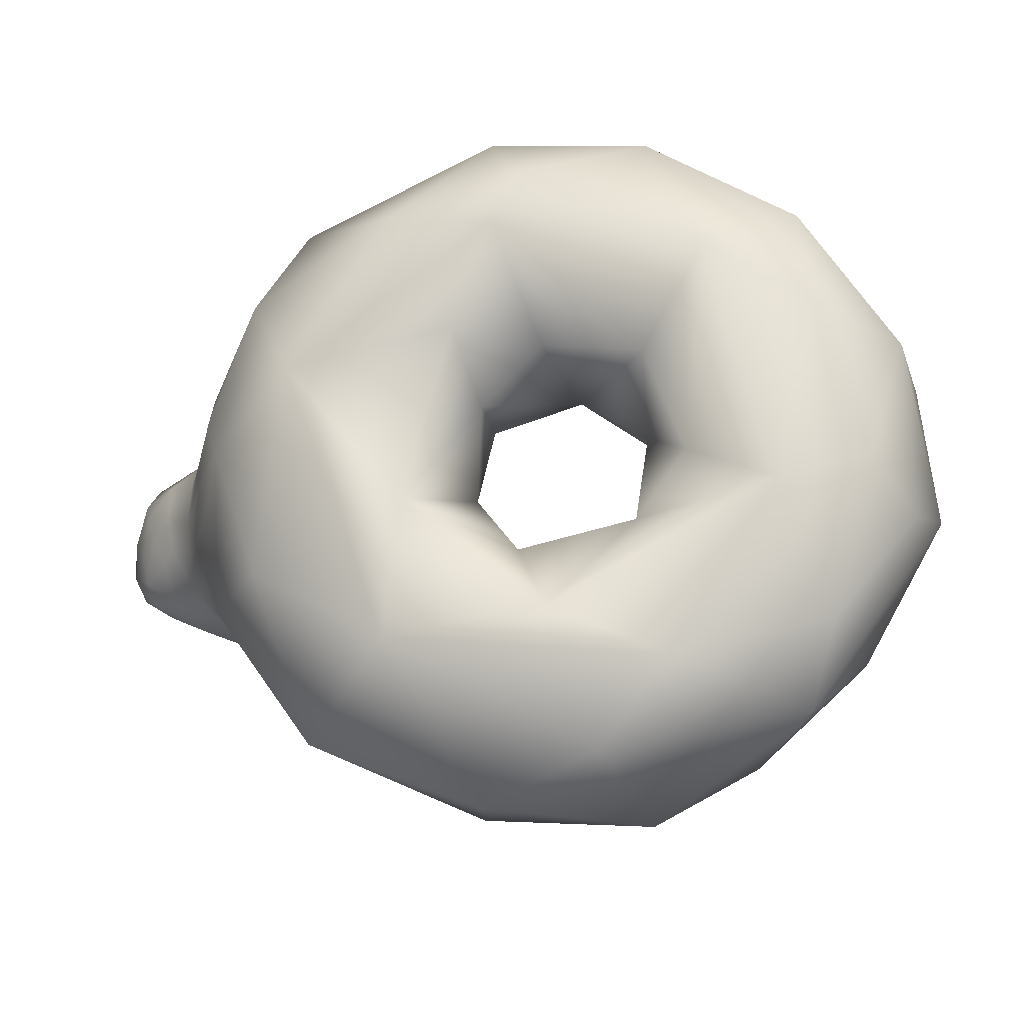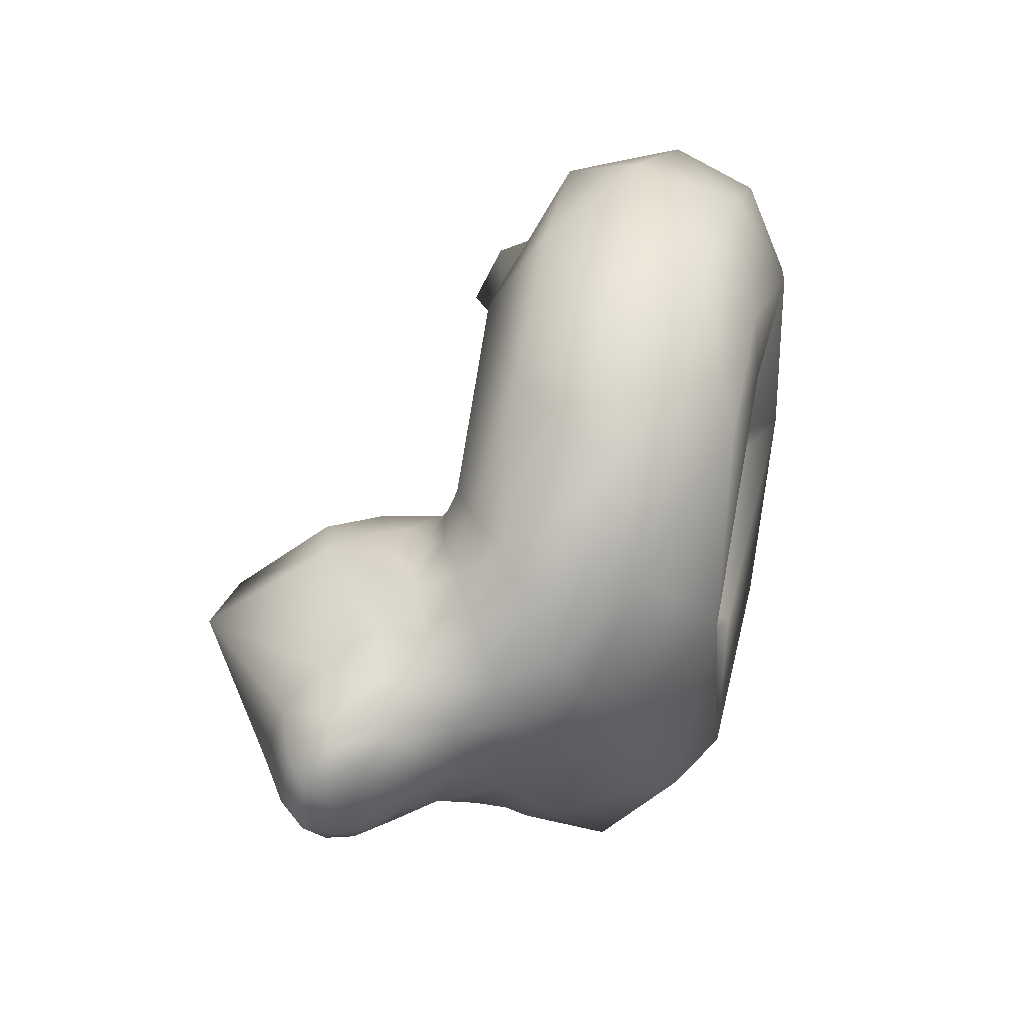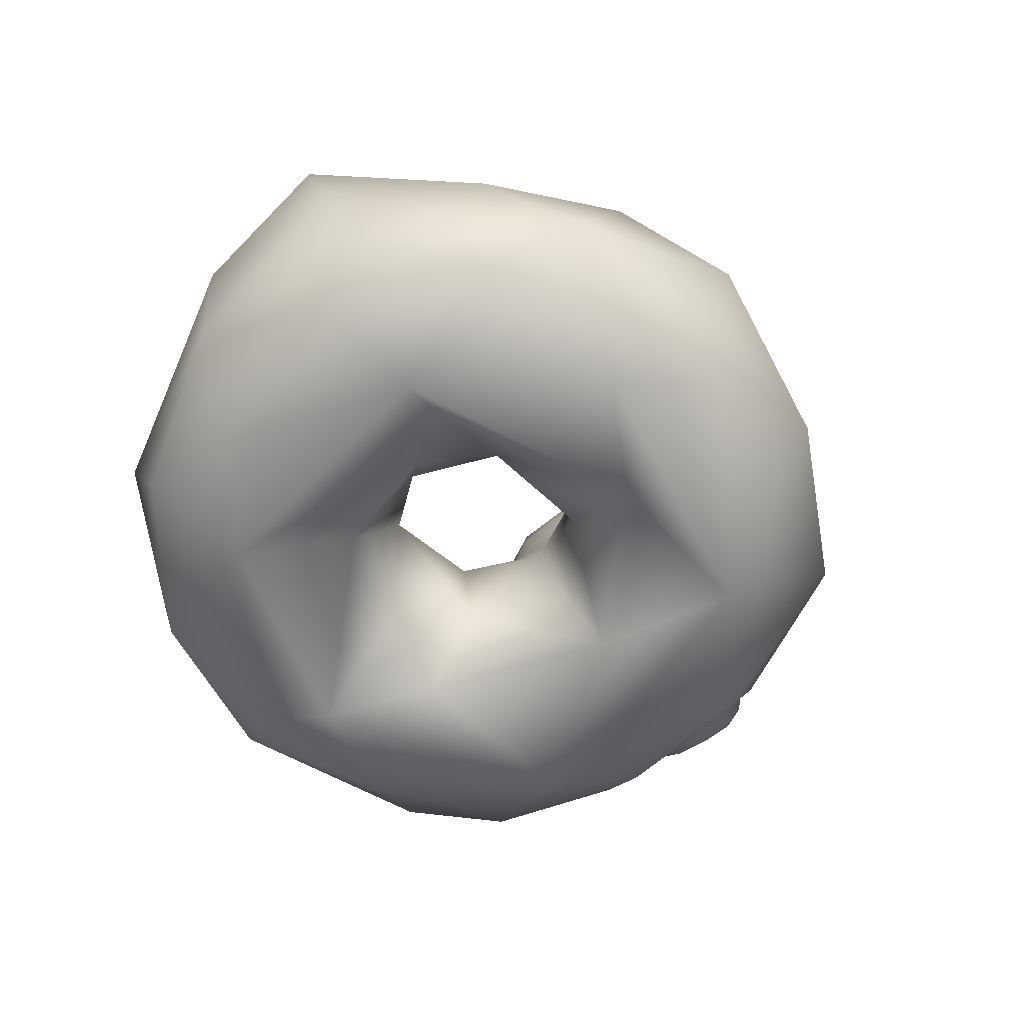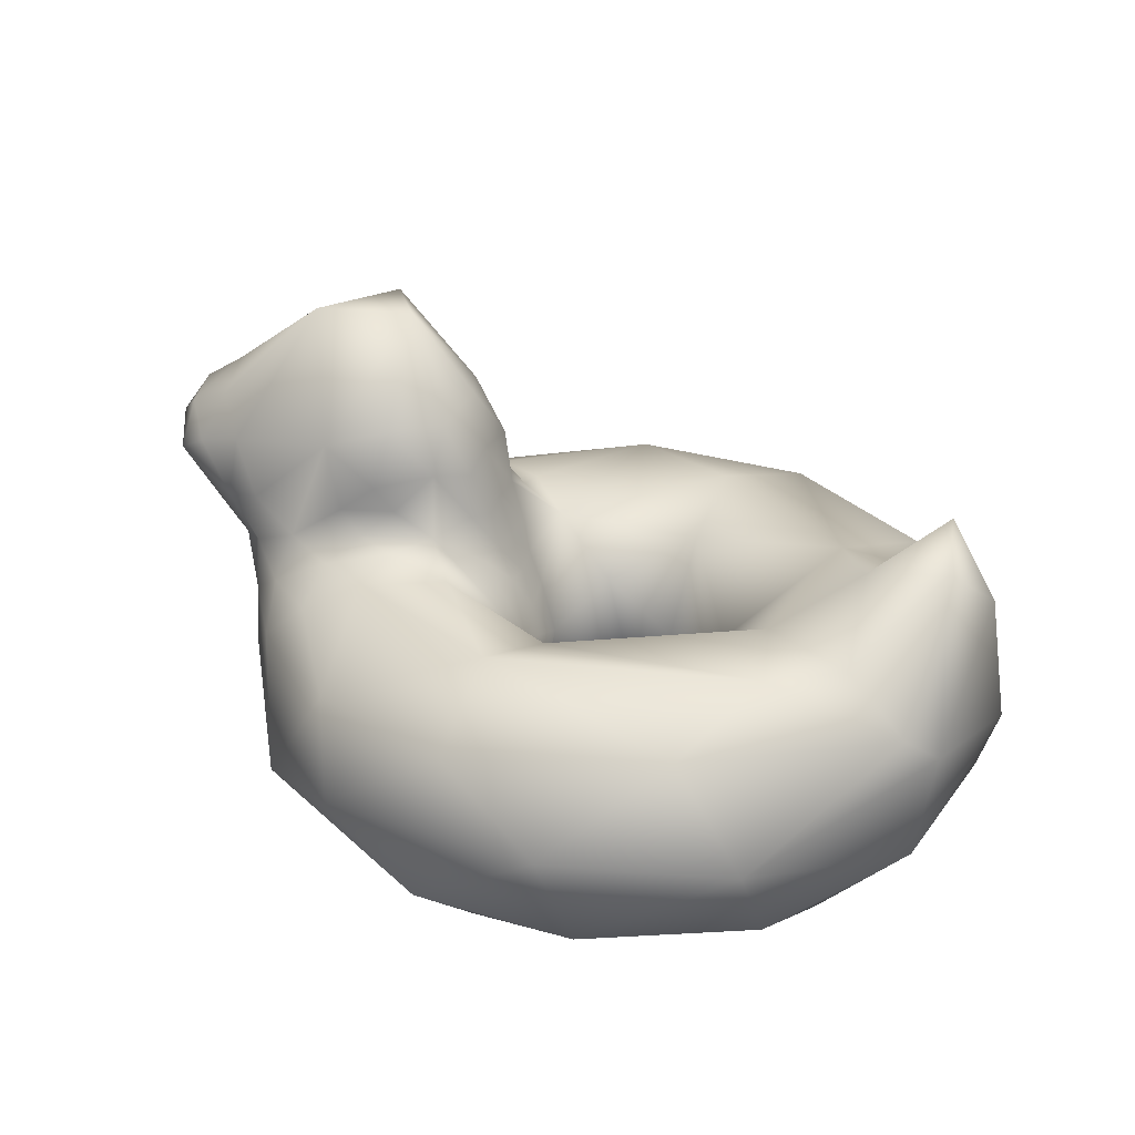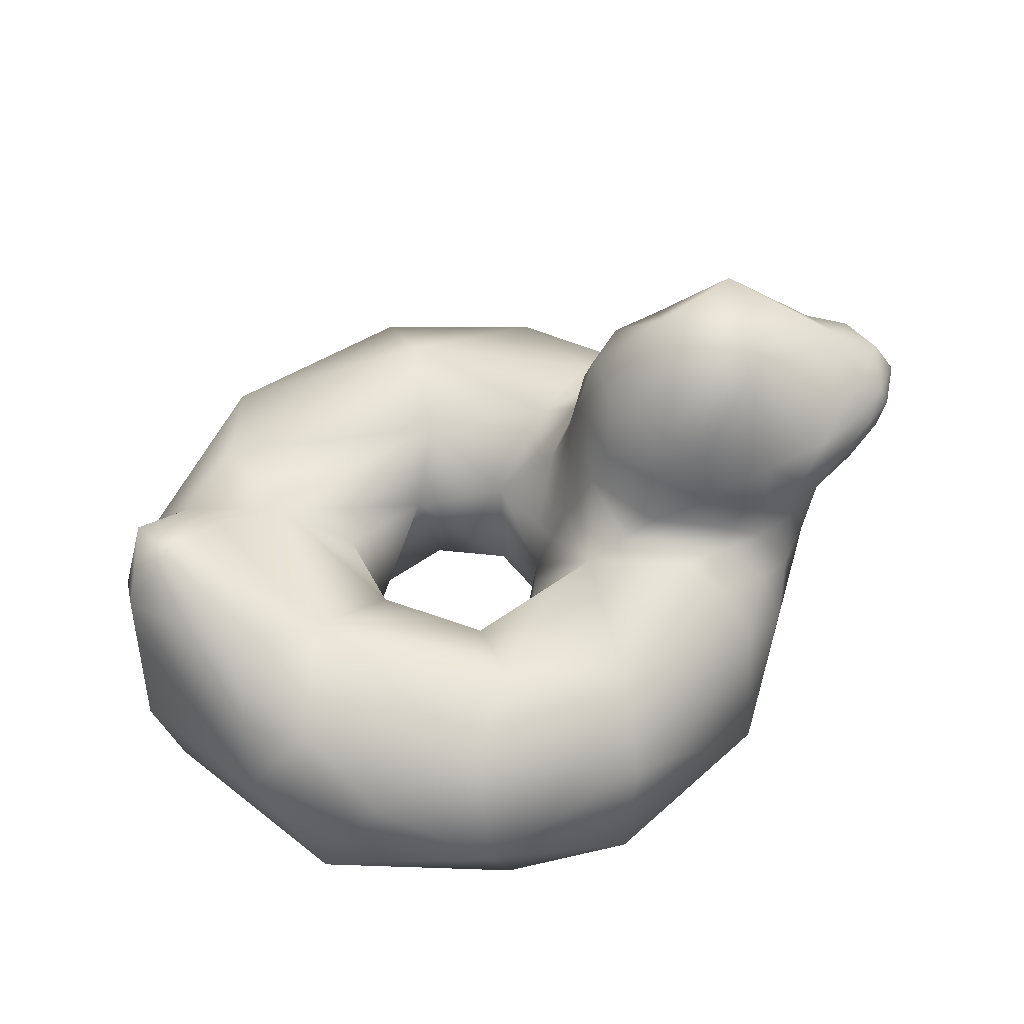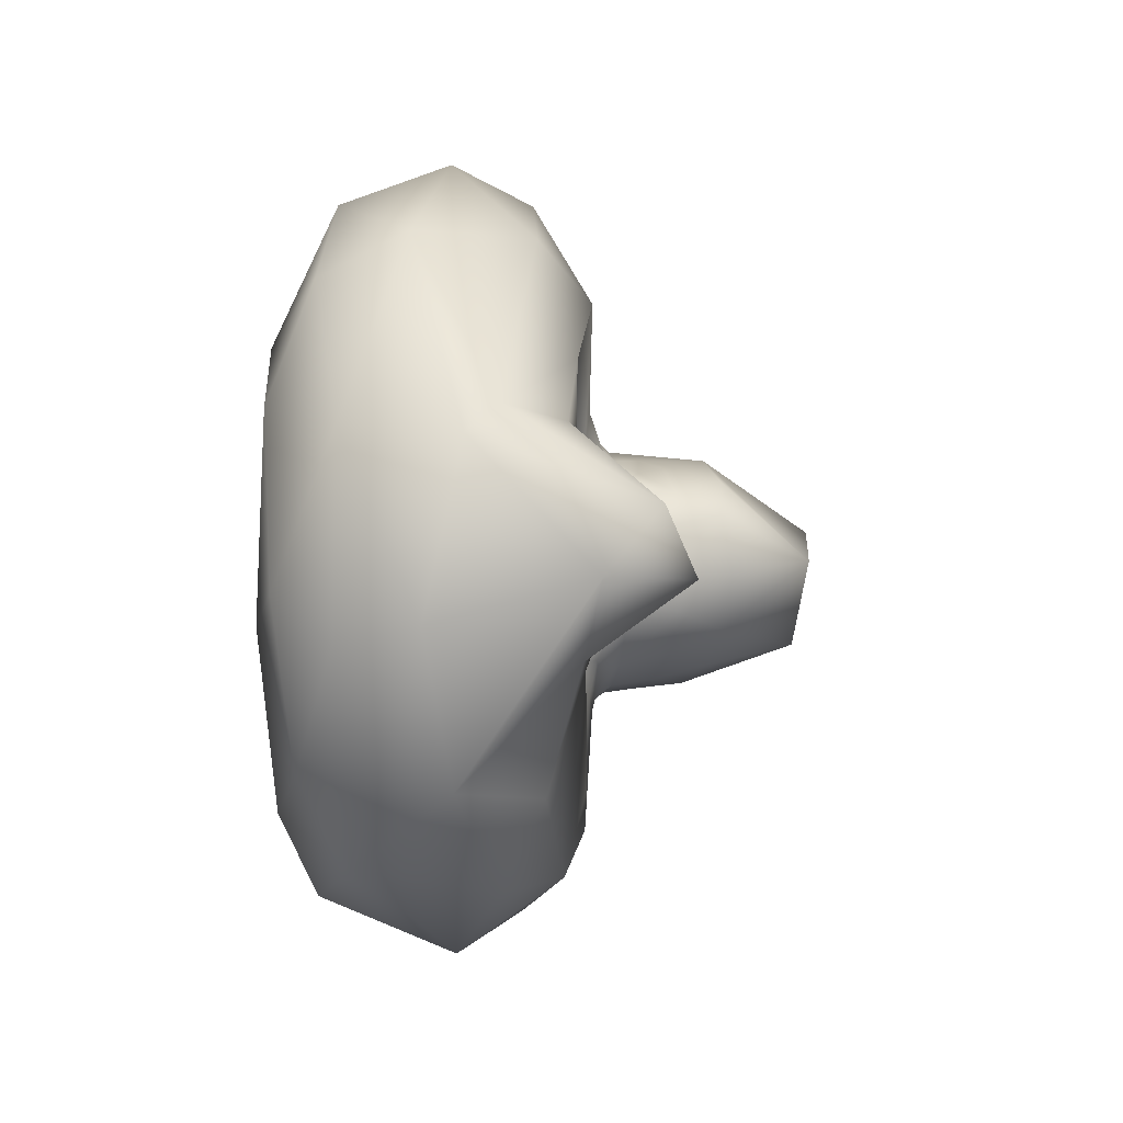
<metadata>
{"format":"obj","ext":"obj","renderer":"f3d","projection":"perspective","resolution":1024,"background":"white","views":[{"elev":-19.3,"azim":7.7,"up":"+Z"},{"elev":43.1,"azim":-77.6,"up":"+Z"},{"elev":-61.3,"azim":123.0,"up":"+Y"},{"elev":27.9,"azim":26.2,"up":"+Y"},{"elev":51.8,"azim":160.8,"up":"+Y"},{"elev":-1.8,"azim":92.7,"up":"+Z"}]}
</metadata>
<code>
v -0.8911 0.1616 -0.1207
v -0.8639 0.1086 -0.1348
v -0.8783 0.07195 -0.02589
v -0.9135 0.1268 0.01427
v -0.8837 0.1017 0.1039
v -0.8234 0.1561 -0.1639
v -0.9082 0.1313 -0.07739
v -0.9204 0.1877 0.05945
v -0.8702 0.2325 0.09362
v -0.8011 0.178 0.172
v -0.8743 0.207 -0.1074
v -0.8994 0.2482 -0.01447
v -0.8221 0.2429 -0.09611
v -0.7668 0.2761 0.1157
v -0.6353 -0.2697 -0.07057
v -0.6849 -0.1541 -0.08059
v -0.8361 0.01491 -0.009998
v -0.3947 0.1254 0.2475
v -0.2829 0.1277 0.2098
v -0.657 -0.2478 0.01679
v -0.6182 -0.3277 0.1426
v -0.5779 -0.206 0.3279
v -0.6773 -0.192 0.08748
v -0.661 -0.1466 0.1795
v -0.6039 -0.0989 0.2774
v -0.7919 -0.02235 0.03496
v -0.7237 -0.07595 0.07962
v -0.7768 -0.0256 -0.05205
v -0.4078 -0.04907 0.3996
v -0.5206 -0.04079 0.3279
v -0.7944 0.004829 0.1153
v -0.7172 0.0723 0.1987
v -0.6162 0.001814 0.2442
v -0.6175 0.1065 0.2413
v -0.2715 0.04711 0.2569
v -0.4051 0.01777 0.3062
v -0.3488 0.06983 0.2437
v -0.6615 -0.178 -0.1388
v -0.5167 -0.186 -0.4033
v -0.6438 -0.1005 -0.2313
v -0.5719 -0.1103 -0.303
v -0.8054 0.01078 -0.08062
v -0.7179 -0.03603 -0.1537
v -0.5886 0.009577 -0.2618
v -0.4833 -0.06398 -0.3622
v -0.3576 -0.02064 -0.4007
v -0.1782 0.03533 -0.2094
v -0.1888 0.01808 -0.2896
v -0.3973 0.01509 -0.3066
v -0.2786 0.03765 -0.2575
v -0.7841 0.05201 -0.1671
v -0.7229 0.116 -0.2154
v -0.6046 0.1219 -0.258
v -0.4968 0.1036 -0.2773
v -0.3806 0.06247 -0.2666
v -0.3674 0.1515 -0.2543
v -0.2554 0.198 -0.1907
v -0.8374 0.1263 -0.1584
v -0.6747 0.1995 -0.2191
v -0.3649 0.2734 -0.2209
v -0.208 0.2085 0.1642
v -0.323 0.1805 0.2245
v -0.1718 0.2143 -0.1009
v -0.2011 0.3357 -0.01459
v -0.2976 0.3084 0.1946
v -0.1035 0.01598 -0.001011
v -0.1081 0.0253 -0.06463
v -0.05506 -0.1166 -0.04714
v -0.03915 -0.1364 0.02582
v -0.07365 -0.06287 0.008061
v -0.1073 0.01012 0.05595
v -0.1075 -0.002106 0.1116
v -0.1475 0.09826 0.1071
v -0.1614 0.2226 0.01466
v -0.1322 0.1059 0.003862
v -0.1592 0.1878 0.08684
v -0.1299 0.08382 0.04927
v -0.08286 -0.04107 -0.04376
v -0.07366 -0.06084 0.06085
v -0.384 -0.5684 0.1648
v -0.1676 -0.5476 0.5192
v -0.1614 -0.5732 -0.4453
v 0.06198 -0.5695 0.4844
v 0.424 -0.5746 -0.5047
v 0.1133 -0.5501 0.6102
v 0.2798 -0.5145 -0.6819
v 0.5222 -0.5743 0.403
v 0.7636 -0.4881 -0.4135
v 0.6564 -0.5793 -0.1375
v 0.7496 -0.5501 0.2677
v -0.03268 -0.5154 0.2625
v 0.02061 -0.392 -0.7695
v 0.04438 -0.4405 0.7399
v 0.1739 -0.5459 -0.383
v 0.1558 -0.4367 0.2443
v 0.3934 -0.4622 0.7042
v 0.3795 -0.4843 0.2006
v 0.7221 -0.4603 0.5088
v 0.8519 -0.5213 -0.08046
v -0.4514 -0.5147 -0.2777
v -0.58 -0.3957 0.04295
v -0.3929 -0.3511 0.5811
v -0.1371 -0.526 -0.1291
v 0.09276 -0.3622 -0.1996
v 0.4687 -0.4944 -0.03625
v 0.7073 -0.3888 -0.5887
v -0.4964 -0.422 0.3787
v 0.3662 -0.2258 -0.7853
v 0.377 -0.3412 0.05057
v 0.9342 -0.3898 0.2204
v 0.9458 -0.3949 -0.1735
v -0.623 -0.2639 0.2236
v -0.168 -0.2884 0.7223
v 0.3552 -0.4311 -0.1653
v 0.7095 -0.2831 0.6015
v -0.7222 -0.09677 -0.01875
v -0.599 -0.255 -0.2822
v -0.3615 -0.3395 -0.6109
v 0.01505 -0.3805 0.1294
v 0.3495 -0.2397 0.7915
v 1.004 -0.2315 -0.1383
v -0.01142 -0.1176 -0.7399
v 0.8274 -0.1902 -0.4411
v 0.9716 -0.1595 0.1994
v -0.5031 -0.1327 0.4052
v 0.04768 -0.1509 -0.1871
v 0.2024 -0.2653 -0.194
v 0.4254 -0.08504 0.08301
v 0.5873 -0.119 -0.6433
v 0.9144 -0.1015 0.2594
v -0.4006 -0.1071 -0.4787
v -0.01614 -0.2255 -0.0377
v 0.0112 -0.1426 0.1579
v 0.2162 -0.1725 0.207
v 0.6916 -0.032 -0.4578
v -0.4999 0.007606 -0.291
v -0.222 -0.09618 0.635
v 0.3869 -0.157 -0.05934
v -0.6972 -0.03244 0.1652
v -0.1319 0.01011 0.2521
v -0.08662 -0.01976 -0.2096
v 0.1407 -0.03324 0.3292
v -0.03657 0.01359 -0.5717
v 0.1199 -0.08905 0.746
v 0.2181 -0.05408 -0.2943
v 0.3381 -0.0131 -0.6362
v 0.5624 -0.05469 0.6052
v 0.5946 0.0395 -0.222
v -0.2884 0.01485 0.3503
v -0.2945 0.02037 -0.3216
v -0.2425 0.08488 -0.2176
v 0.1097 0.0354 0.5408
v 0.2168 0.02774 -0.4665
v 0.5723 0.01962 0.1518
v 0.6488 0.02604 0.3645
v 0.7796 0.01426 0.236
v 0.9242 0.1924 0.07654
v 0.9873 0.0849 -0.05335
v -0.8646 0.0749 -0.09986
v -0.9329 0.1951 -0.04702
v -0.8639 0.05269 0.05437
v -0.8669 0.1427 0.1566
v -0.6742 0.02749 -0.2146
v -0.6977 0.2062 0.1872
v -0.5048 0.05137 0.2754
v -0.1996 0.07005 0.1862
v 0.7909 0.04337 -0.2035
v -0.7974 0.187 -0.1584
v -0.4263 0.2718 0.2491
v -0.1398 0.1083 -0.07339
v -0.5177 0.2212 -0.264
v 0.7445 0.1461 0.0651
v 0.8847 0.2505 -0.05645
v -0.2657 0.3132 -0.1421
v -0.207 0.3093 0.1138
v -0.8051 0.3092 -0.006069
v -0.4734 0.4762 -0.1741
v -0.3357 0.5099 0.01431
v -0.5306 0.5128 0.08754
f 6 1 11
f 2 1 58
f 51 2 58
f 2 159 7
f 17 3 159
f 4 3 161
f 3 4 7
f 5 4 161
f 4 5 8
f 31 162 5
f 52 6 168
f 1 6 58
f 7 4 160
f 7 160 1
f 8 5 162
f 9 8 162
f 8 9 12
f 10 9 162
f 32 10 162
f 10 164 14
f 11 1 160
f 12 11 160
f 12 9 176
f 12 176 13
f 13 11 12
f 59 168 13
f 14 9 10
f 179 176 14
f 16 15 20
f 117 101 15
f 16 20 116
f 43 38 16
f 161 3 17
f 17 42 28
f 19 18 37
f 169 165 18
f 19 37 166
f 61 62 19
f 20 15 101
f 21 20 101
f 107 21 101
f 21 112 23
f 102 22 112
f 22 125 25
f 23 20 21
f 24 23 112
f 24 25 139
f 24 139 27
f 25 24 22
f 30 25 125
f 26 28 116
f 27 26 116
f 27 23 24
f 27 139 31
f 28 26 17
f 43 116 28
f 137 29 125
f 29 149 36
f 25 30 33
f 29 30 125
f 31 26 27
f 161 31 5
f 164 10 32
f 33 32 139
f 33 30 165
f 33 165 34
f 34 32 33
f 169 164 34
f 140 35 149
f 35 166 37
f 36 30 29
f 35 36 149
f 37 36 35
f 19 62 18
f 38 117 15
f 116 43 16
f 118 39 131
f 41 39 117
f 40 43 163
f 40 163 44
f 39 41 45
f 40 41 117
f 161 17 26
f 42 159 51
f 43 40 38
f 43 28 42
f 44 41 40
f 53 44 163
f 45 41 136
f 45 136 49
f 143 46 150
f 45 46 131
f 170 47 151
f 48 47 141
f 143 48 141
f 48 150 50
f 49 46 45
f 49 136 55
f 50 47 48
f 49 50 150
f 51 43 42
f 2 51 159
f 6 52 58
f 52 168 59
f 44 53 54
f 52 53 163
f 54 53 171
f 54 171 56
f 55 50 49
f 54 55 136
f 56 55 54
f 56 171 60
f 57 60 174
f 63 151 57
f 58 52 51
f 11 168 6
f 59 53 52
f 176 171 59
f 60 57 56
f 177 174 60
f 61 76 175
f 61 175 65
f 62 169 18
f 19 166 61
f 151 63 170
f 64 63 174
f 63 64 74
f 178 175 64
f 65 62 61
f 178 169 65
f 66 75 77
f 66 77 71
f 66 67 75
f 141 170 67
f 141 68 132
f 68 78 70
f 133 69 79
f 68 69 132
f 70 71 79
f 70 79 69
f 71 70 66
f 71 77 73
f 133 72 166
f 71 72 79
f 61 73 76
f 73 166 72
f 74 64 175
f 74 175 76
f 75 67 170
f 74 75 170
f 76 73 77
f 76 77 75
f 100 82 80
f 80 82 103
f 80 103 91
f 83 80 91
f 81 80 83
f 82 94 103
f 82 86 84
f 94 82 84
f 81 83 85
f 85 83 87
f 96 85 87
f 87 83 97
f 94 84 89
f 96 87 98
f 105 89 87
f 97 105 87
f 87 90 98
f 89 84 88
f 87 89 90
f 90 89 99
f 88 99 89
f 80 101 100
f 80 107 101
f 81 107 80
f 107 81 102
f 100 118 82
f 82 118 92
f 93 102 81
f 91 103 119
f 92 86 82
f 81 85 93
f 91 119 95
f 91 95 83
f 97 83 95
f 85 96 93
f 94 114 104
f 94 89 114
f 89 105 114
f 106 84 86
f 106 88 84
f 110 90 99
f 117 118 100
f 104 132 103
f 132 119 103
f 103 94 104
f 127 104 114
f 105 97 109
f 111 88 106
f 110 98 90
f 111 99 88
f 111 110 99
f 100 101 117
f 21 107 112
f 93 113 102
f 86 92 108
f 114 105 109
f 108 106 86
f 115 96 98
f 93 120 113
f 119 134 95
f 95 134 97
f 93 96 120
f 109 97 134
f 114 138 127
f 96 115 120
f 121 111 106
f 110 111 121
f 16 38 15
f 23 116 20
f 112 107 102
f 122 92 118
f 138 114 109
f 115 110 124
f 115 98 110
f 110 121 124
f 125 22 102
f 39 118 117
f 104 126 132
f 122 108 92
f 113 120 144
f 126 104 127
f 119 133 134
f 108 129 106
f 123 106 129
f 121 106 123
f 24 112 22
f 102 137 125
f 113 137 102
f 122 118 131
f 113 144 137
f 133 119 132
f 128 138 109
f 120 115 147
f 130 147 115
f 115 124 130
f 27 116 23
f 33 139 25
f 142 134 133
f 126 127 145
f 134 128 109
f 123 129 135
f 124 121 158
f 38 40 117
f 39 45 131
f 131 143 122
f 133 79 72
f 145 141 126
f 132 126 141
f 122 146 108
f 146 129 108
f 138 145 127
f 120 147 144
f 138 128 154
f 147 130 155
f 135 167 123
f 158 123 167
f 121 123 158
f 159 42 17
f 31 161 26
f 136 41 44
f 137 149 29
f 131 46 143
f 149 137 152
f 68 141 78
f 66 78 67
f 133 166 140
f 140 142 133
f 152 137 144
f 142 140 152
f 153 141 145
f 143 146 122
f 147 152 144
f 148 145 138
f 142 154 134
f 148 138 154
f 154 128 134
f 135 129 146
f 148 167 135
f 156 155 130
f 43 51 163
f 136 44 54
f 30 36 165
f 150 46 49
f 170 141 47
f 35 140 166
f 150 48 143
f 50 151 47
f 141 153 143
f 149 152 140
f 153 146 143
f 148 146 153
f 155 142 152
f 148 153 145
f 155 154 142
f 148 135 146
f 152 147 155
f 156 154 155
f 158 167 173
f 156 130 157
f 130 124 157
f 7 159 3
f 160 4 8
f 31 139 162
f 139 32 162
f 34 164 32
f 34 165 169
f 50 55 151
f 36 37 165
f 172 167 148
f 172 148 154
f 172 154 156
f 157 172 156
f 157 158 173
f 124 158 157
f 51 52 163
f 53 59 171
f 55 56 151
f 57 151 56
f 18 165 37
f 57 174 63
f 173 167 172
f 2 7 1
f 61 166 73
f 12 160 8
f 14 176 9
f 169 62 65
f 74 170 63
f 172 157 173
f 13 168 11
f 176 59 13
f 179 164 169
f 177 60 171
f 179 14 164
f 177 171 176
f 174 178 64
f 179 177 176
f 178 179 169
f 65 175 178
f 177 178 174
f 178 177 179
f 133 132 69
f 78 66 70
f 78 141 67
f 70 69 68
f 73 72 71
f 76 75 74

</code>
